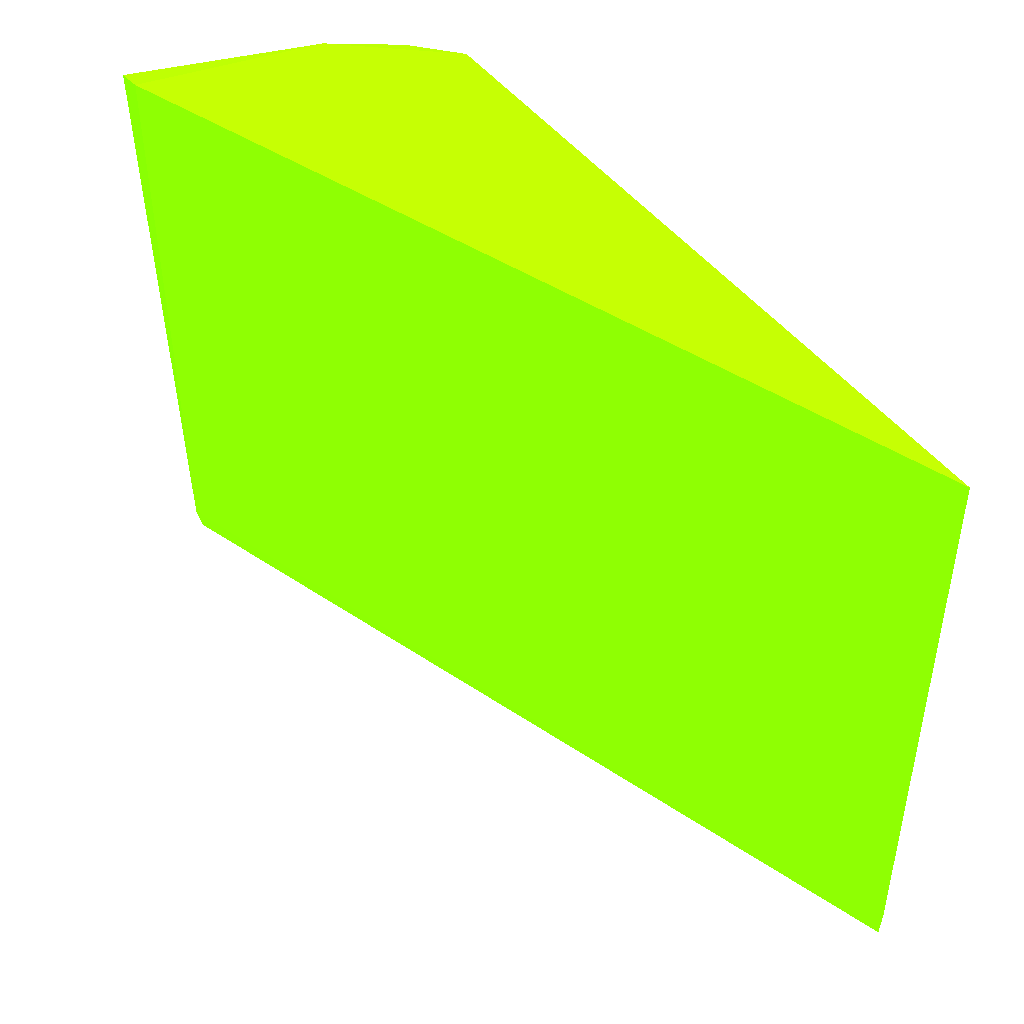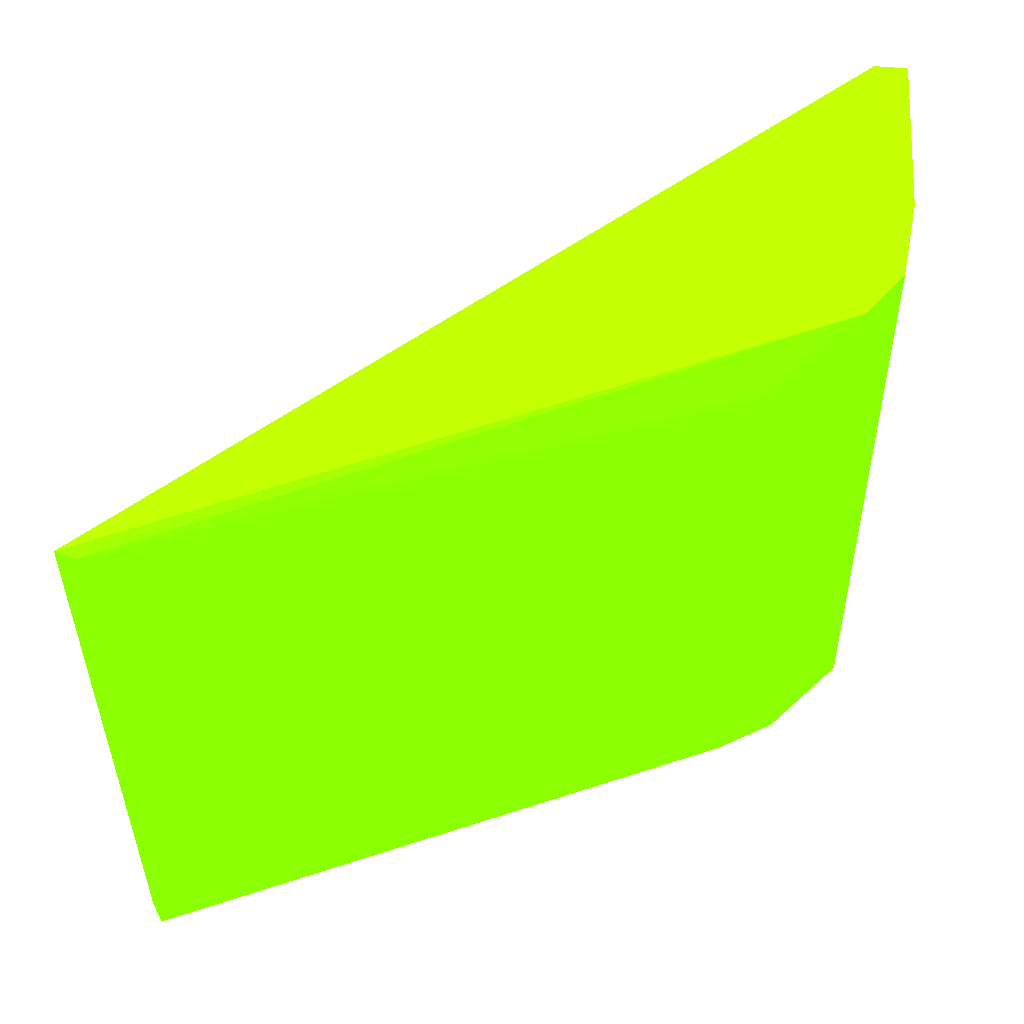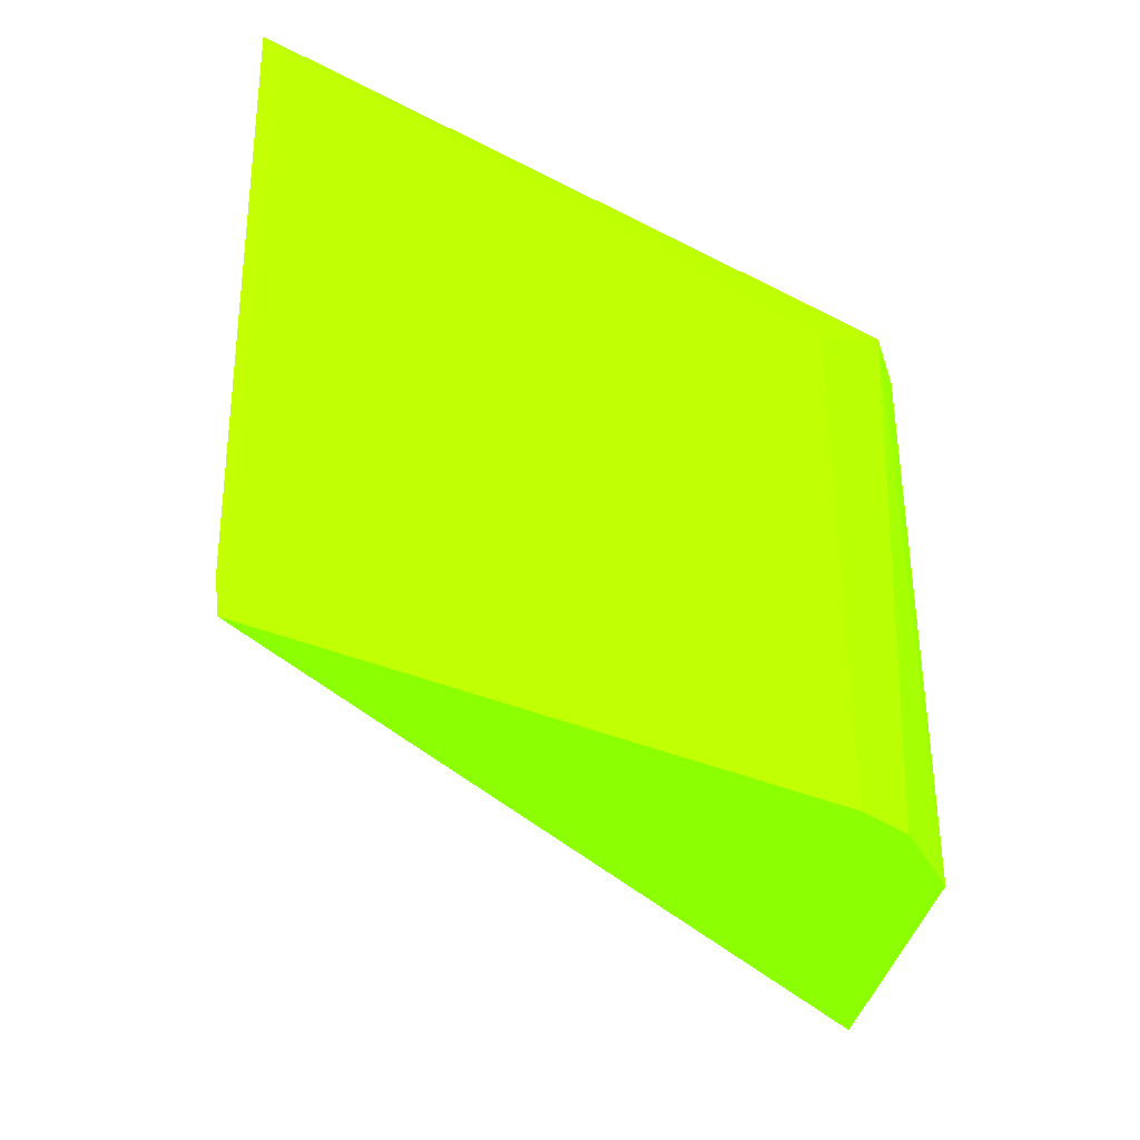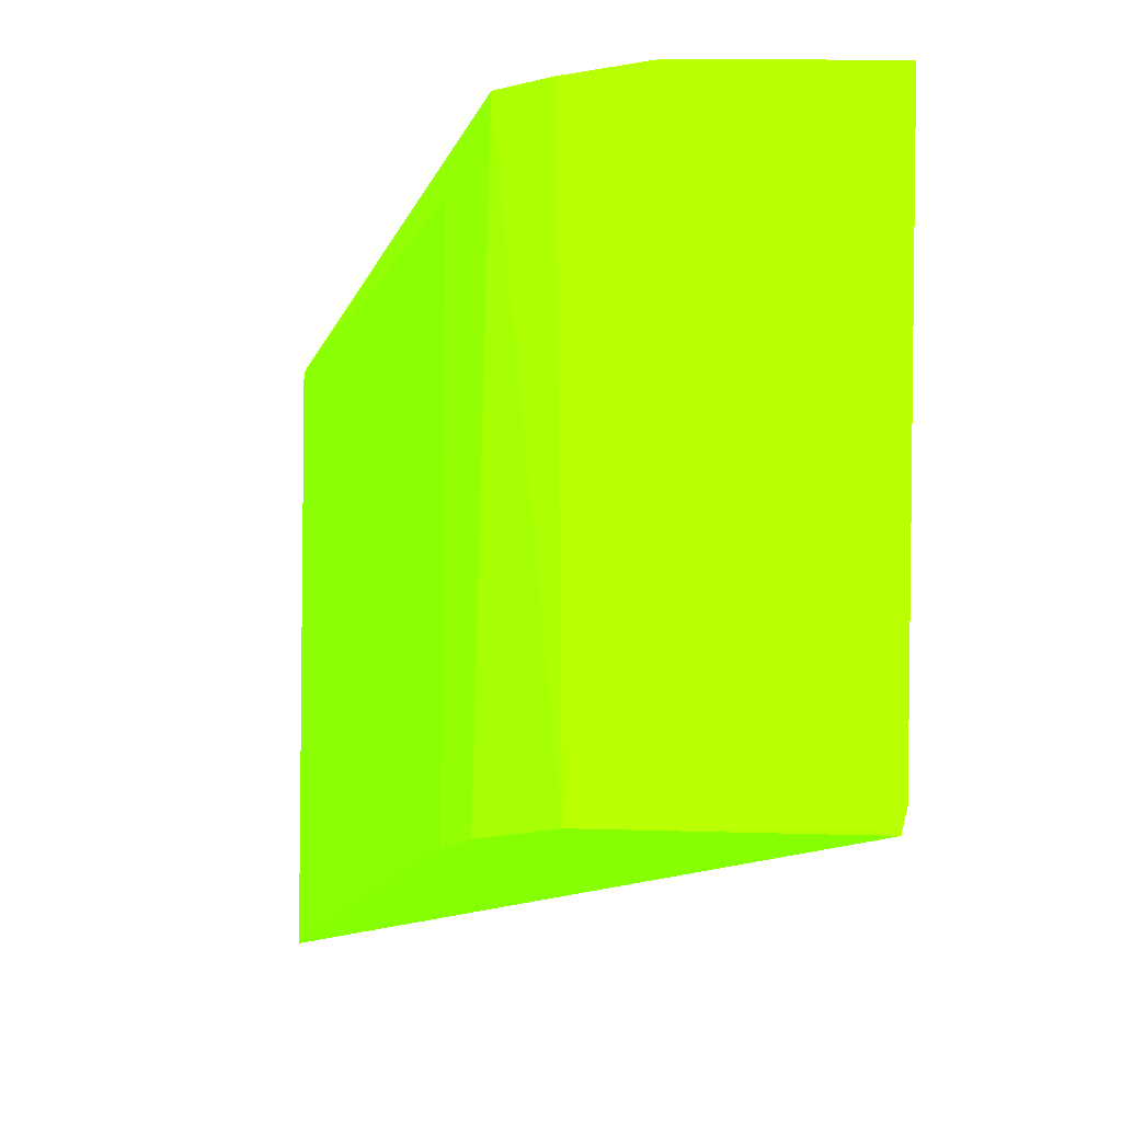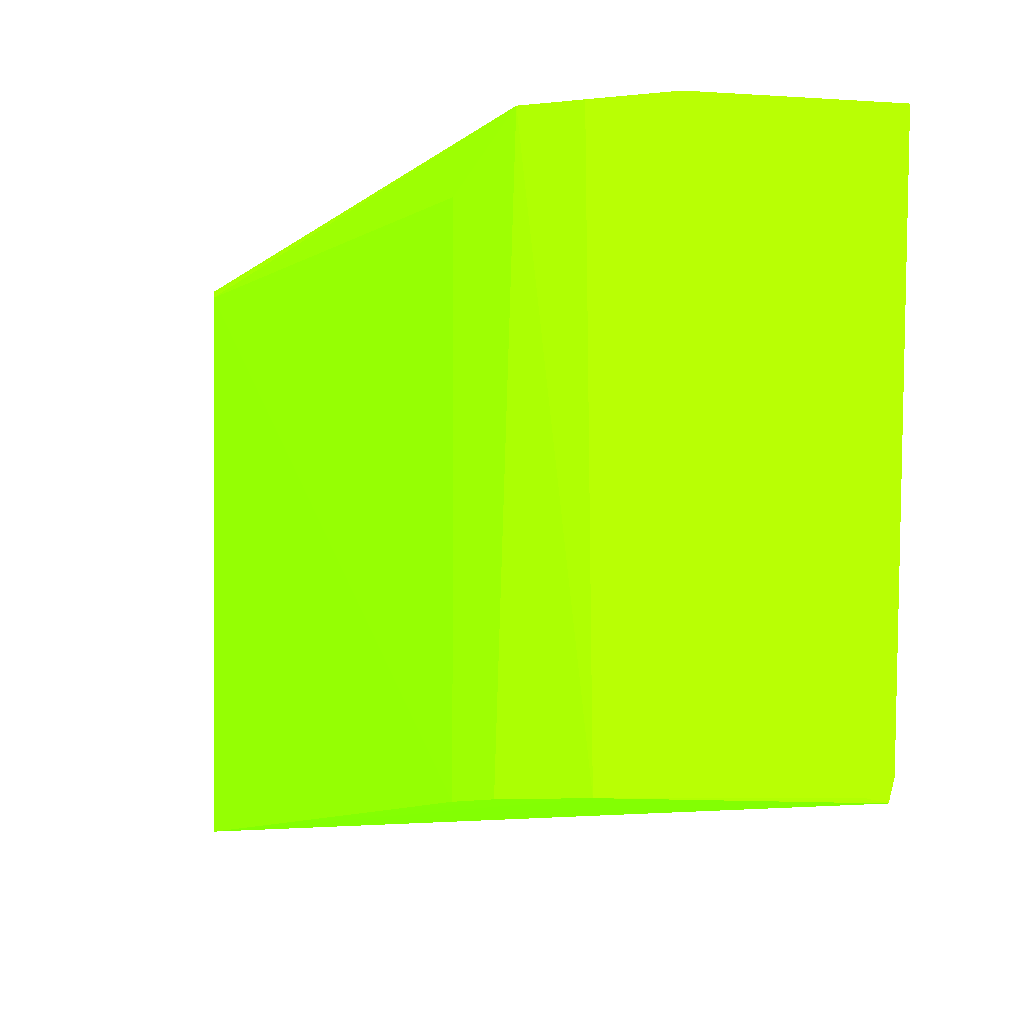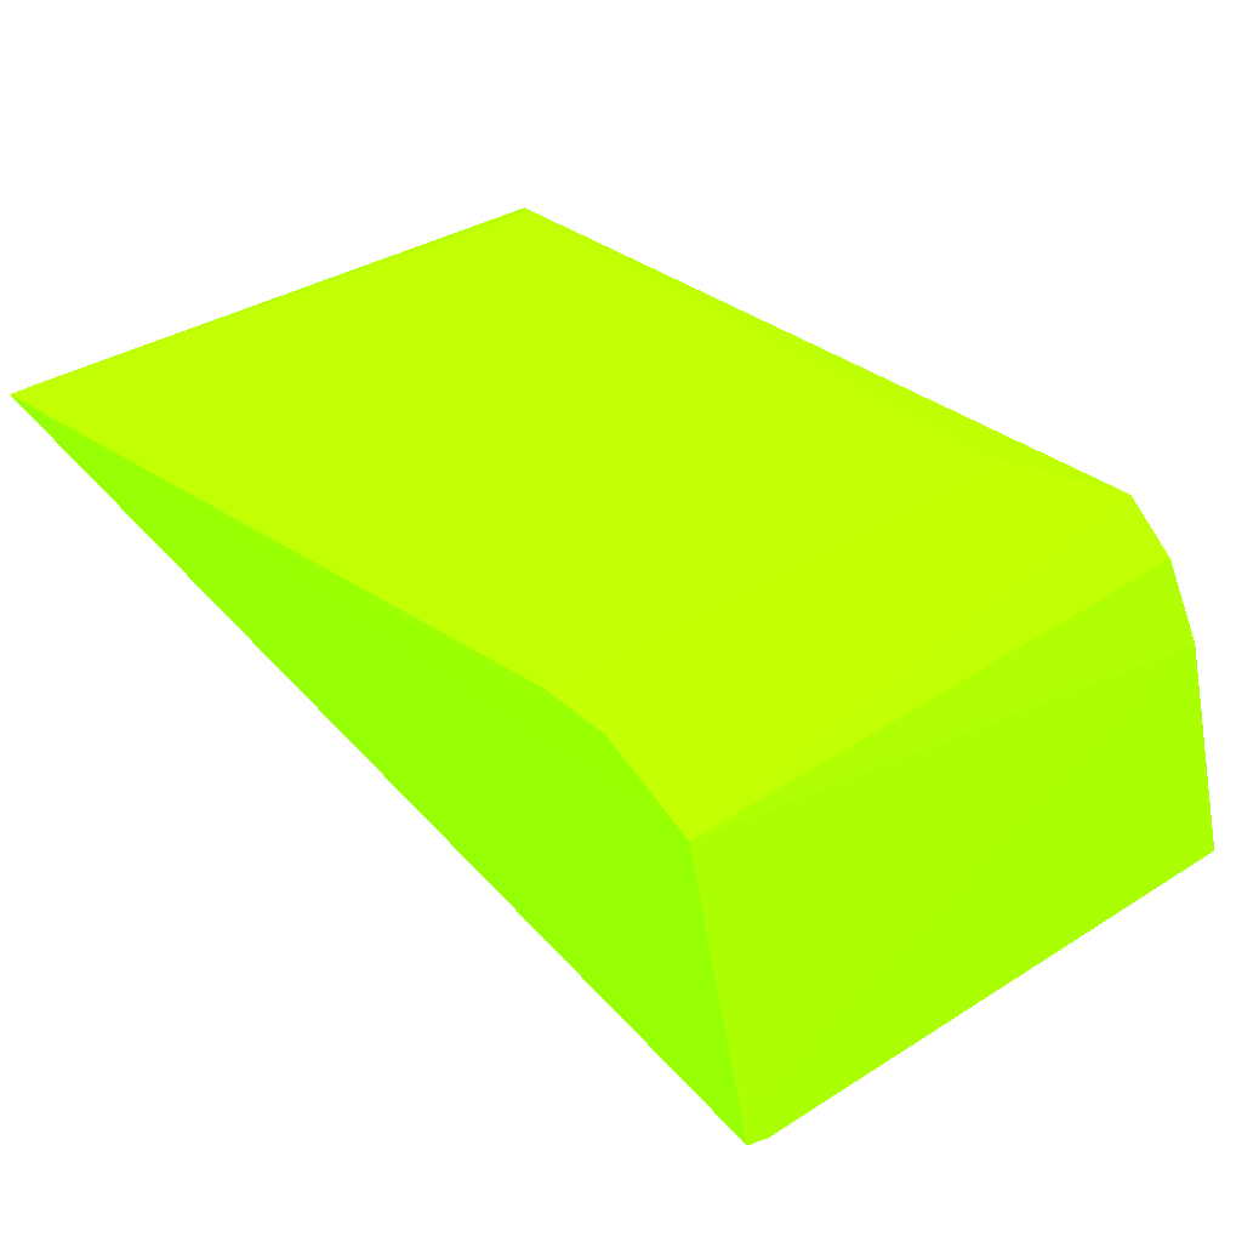
<metadata>
{"format":"obj","ext":"obj","renderer":"f3d","projection":"perspective","resolution":1024,"background":"white","views":[{"elev":41.7,"azim":60.0,"up":"+Z"},{"elev":49.8,"azim":169.8,"up":"+Z"},{"elev":-38.9,"azim":148.6,"up":"+Z"},{"elev":-8.4,"azim":-101.2,"up":"+Z"},{"elev":-2.5,"azim":-112.3,"up":"+Z"},{"elev":31.0,"azim":-133.5,"up":"+Y"}]}
</metadata>
<code>
v -0.07682 0.02831 -0.002032 0.4039 0.9882 0.007843
v -0.08624 0.006557 -0.04697 0.4039 0.9882 0.007843
v -0.08584 0.008052 -0.04661 0.4039 0.9882 0.007843
v -0.02452 0.03429 -0.05066 0.4039 0.9882 0.007843
v -0.08413 0.004782 -0.001435 0.4039 0.9882 0.007843
v -0.02357 0.03434 -0.007491 0.4039 0.9882 0.007843
v -0.07447 0.02891 -0.04691 0.4039 0.9882 0.007843
v -0.08049 0.02507 -0.002157 0.4039 0.9882 0.007843
v -0.08071 0.02471 -0.04649 0.4039 0.9882 0.007843
v -0.06991 0.03005 -0.006935 0.4039 0.9882 0.007843
v -0.02482 0.03437 -0.05327 0.4039 0.9882 0.007843
v -0.0867 0.004844 -0.001949 0.4039 0.9882 0.007843
v -0.06989 0.03006 -0.04739 0.4039 0.9882 0.007843
v -0.02477 0.03466 -0.008163 0.4039 0.9882 0.007843
v -0.08278 0.01933 -0.001532 0.4039 0.9882 0.007843
v -0.08635 0.006163 -0.04531 0.4039 0.9882 0.007843
f 5 12 16
f 1 5 6
f 5 4 6
f 2 3 9
f 1 7 9
f 8 1 9
f 7 1 10
f 6 4 11
f 2 9 11
f 9 7 11
f 7 10 13
f 11 7 13
f 11 13 14
f 1 6 14
f 10 1 14
f 6 11 14
f 13 10 14
f 5 1 15
f 1 8 15
f 9 3 15
f 8 9 15
f 3 12 15
f 12 5 15
f 3 2 16
f 4 5 16
f 2 11 16
f 11 4 16
f 12 3 16

</code>
